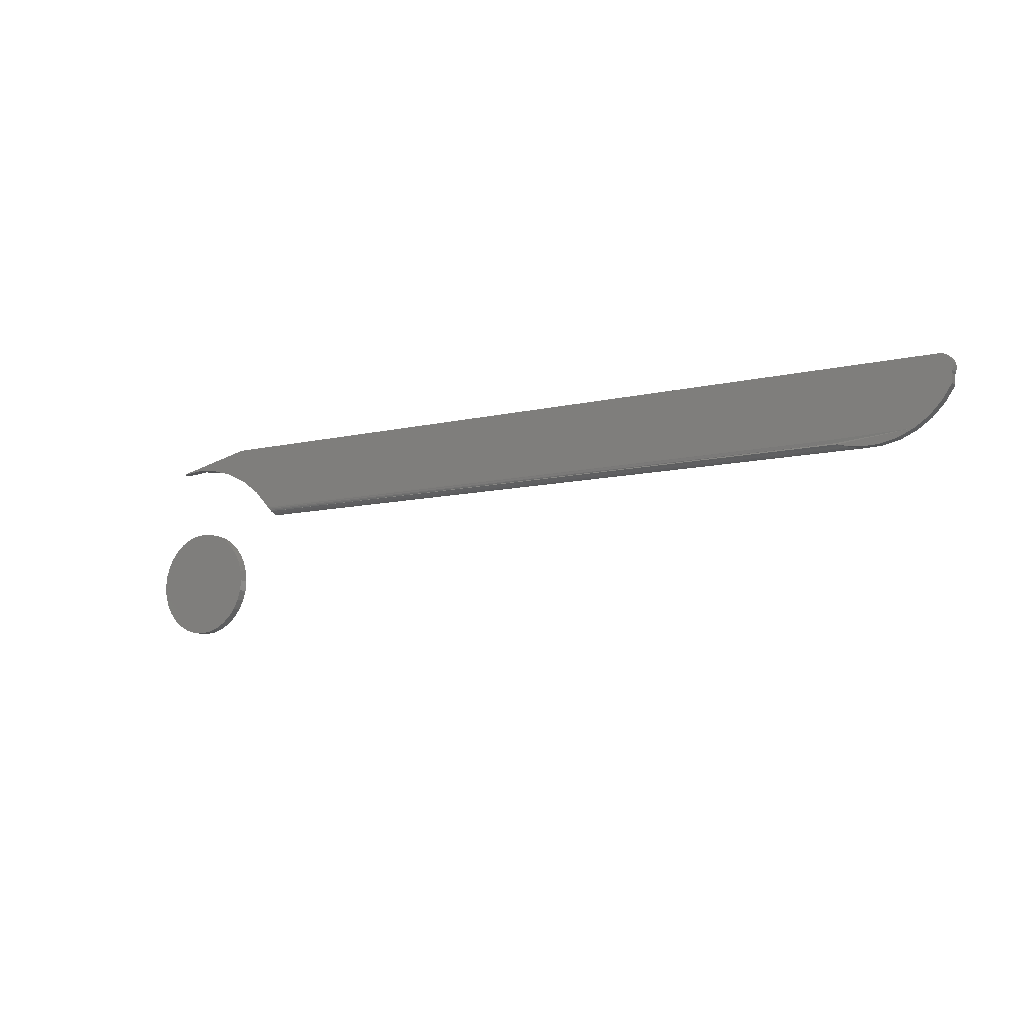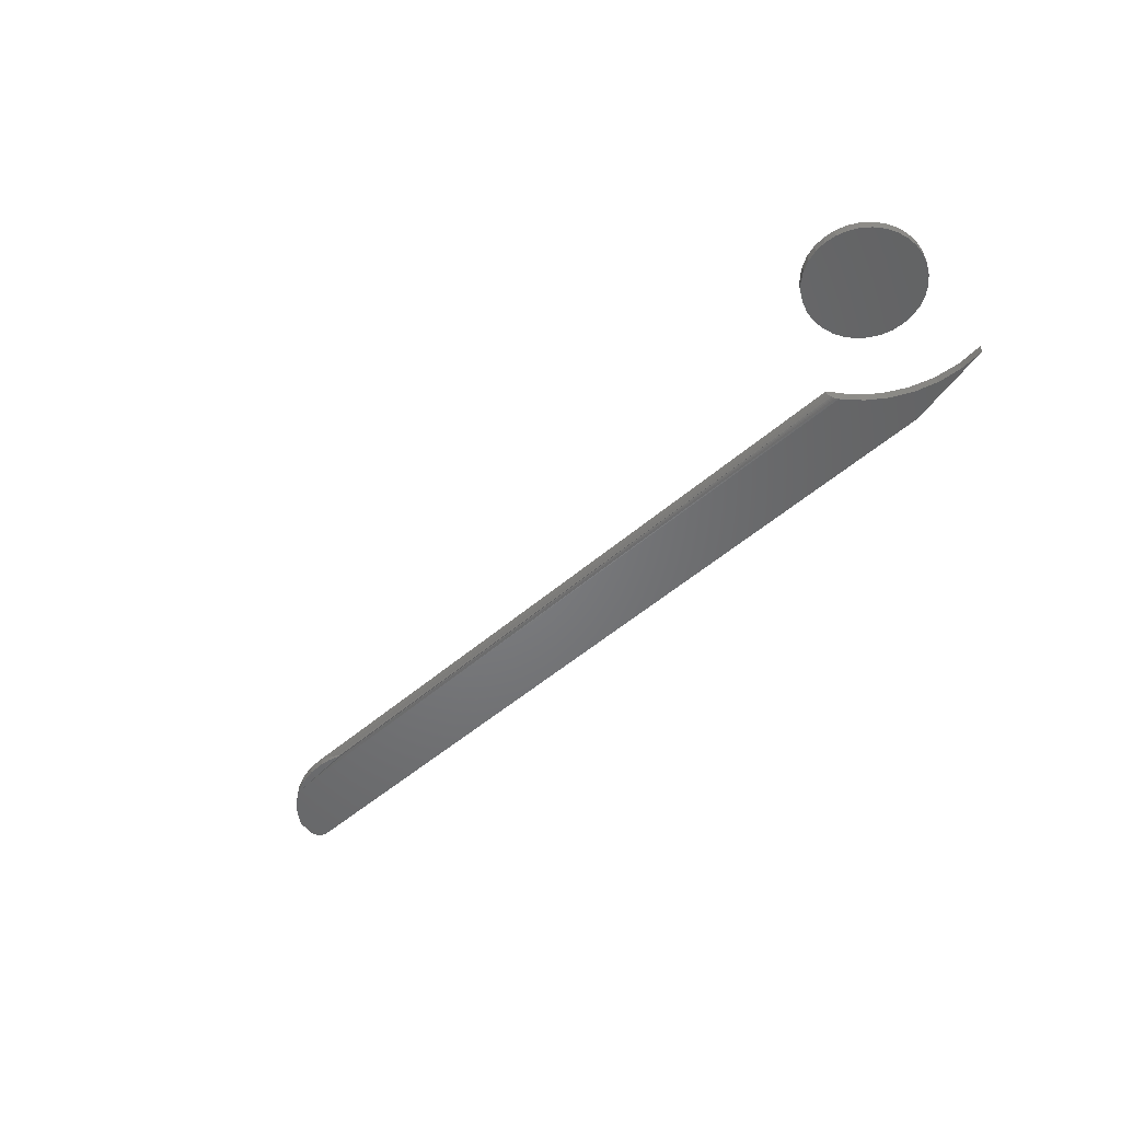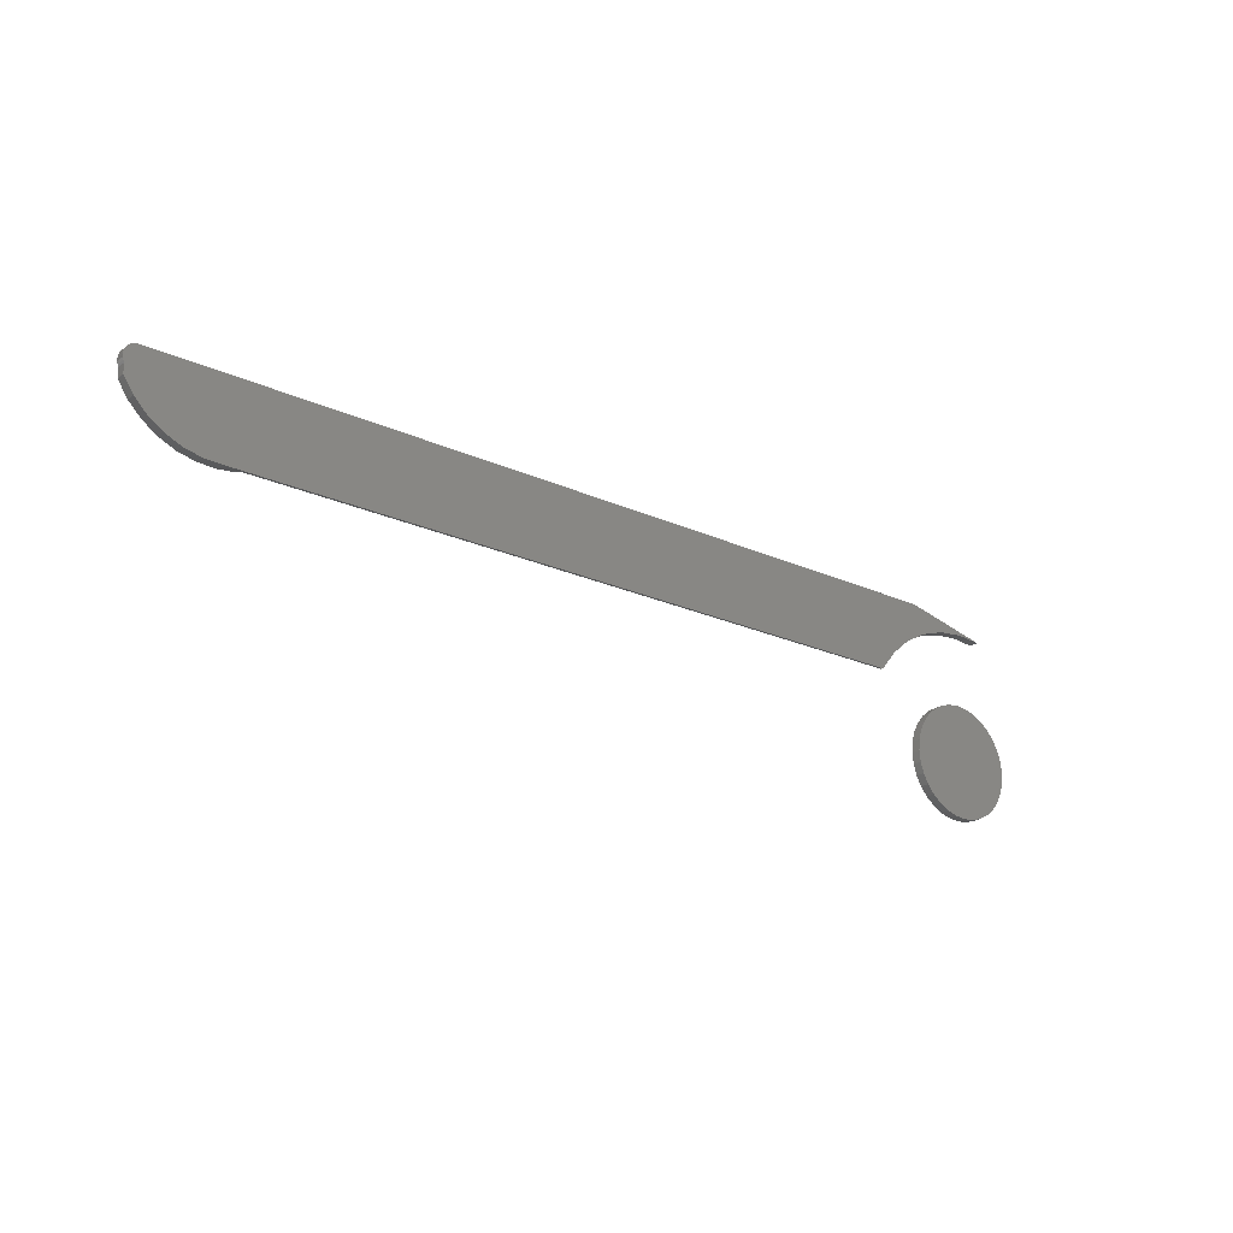
<metadata>
{"format":"stl","ext":"stl","renderer":"f3d","projection":"perspective","resolution":1024,"background":"white","views":[{"elev":-9.6,"azim":32.4,"up":"+Z"},{"elev":-50.9,"azim":-136.5,"up":"+Y"},{"elev":-22.2,"azim":141.7,"up":"+Z"}]}
</metadata>
<code>
# stl→obj: 133 verts, 258 faces
v 0.005099 -0.007812 0.0477
v -0.004207 -0.007812 0.04678
v -0.01315 -0.007812 0.04407
v 0.0144 -0.007812 0.04678
v 0.02335 -0.007812 0.04407
v -0.0214 -0.007812 0.03966
v 0.0316 -0.007812 0.03966
v -0.02863 -0.007812 0.03373
v 0.03883 -0.007812 0.03373
v -0.03456 -0.007812 0.0265
v 0.04476 -0.007812 0.0265
v -0.03897 -0.007812 0.01825
v 0.04917 -0.007812 0.01825
v -0.04168 -0.007812 0.009305
v 0.05188 -0.007812 0.009305
v 0.05188 -0.007812 -0.009305
v -0.03897 -0.007812 -0.01825
v 0.04917 -0.007812 -0.01825
v -0.03456 -0.007812 -0.0265
v 0.04476 -0.007812 -0.0265
v -0.02863 -0.007812 -0.03373
v 0.03883 -0.007812 -0.03373
v -0.0214 -0.007812 -0.03966
v 0.0316 -0.007812 -0.03966
v -0.01315 -0.007812 -0.04407
v 0.02335 -0.007812 -0.04407
v -0.004207 -0.007812 -0.04678
v 0.005099 -0.007812 -0.0477
v 0.0144 -0.007812 -0.04678
v 0.0528 -0.007812 -2.161e-17
v -0.0426 -0.007812 1.343e-17
v -0.04168 -0.007812 -0.009305
v -0.01315 5.492e-18 0.04407
v -0.004207 5.989e-18 0.04678
v 0.005099 6.505e-18 0.0477
v 0.0144 7.022e-18 0.04678
v 0.02335 7.518e-18 0.04407
v -0.0214 5.034e-18 0.03966
v 0.0316 7.976e-18 0.03966
v -0.02863 4.633e-18 0.03373
v 0.03883 8.377e-18 0.03373
v -0.03456 4.304e-18 0.0265
v 0.04476 8.707e-18 0.0265
v -0.03897 4.059e-18 0.01825
v 0.04917 8.951e-18 0.01825
v -0.04168 3.908e-18 0.009305
v 0.05188 9.102e-18 0.009305
v 0.04917 8.951e-18 -0.01825
v -0.03897 4.059e-18 -0.01825
v 0.05188 9.102e-18 -0.009305
v -0.03456 4.304e-18 -0.0265
v 0.04476 8.707e-18 -0.0265
v -0.02863 4.633e-18 -0.03373
v 0.03883 8.377e-18 -0.03373
v -0.0214 5.034e-18 -0.03966
v 0.0316 7.976e-18 -0.03966
v -0.01315 5.492e-18 -0.04407
v 0.02335 7.518e-18 -0.04407
v -0.004207 5.989e-18 -0.04678
v 0.005099 6.505e-18 -0.0477
v 0.0144 7.022e-18 -0.04678
v -0.04168 3.908e-18 -0.009305
v -0.0426 3.857e-18 1.343e-17
v 0.0528 9.153e-18 -2.161e-17
v 0.6767 -0.007812 0.06053
v 0.6665 -0.007812 0.0618
v 0.6734 -0.00202 0.06079
v 0.6667 -0.004198 0.06175
v 0.66 -0.005999 0.06333
v 0.6564 -0.007812 0.06442
v 0.75 4.785e-17 0.1012
v 0.75 -0.007812 0.1012
v 0.7418 4.656e-17 0.08903
v 0.7418 -0.007812 0.08903
v 0.7314 4.533e-17 0.07858
v 0.7314 -0.007812 0.07858
v 0.7193 4.411e-17 0.07026
v 0.7193 -0.007812 0.07026
v 0.7058 4.294e-17 0.06435
v 0.7058 -0.007812 0.06435
v 0.6914 4.186e-17 0.06107
v 0.6914 -0.007812 0.06107
v 0.6767 4.101e-17 0.06053
v 0.2615 1.508e-17 0.06053
v 0.7438 4.89e-17 0.1253
v 0.7473 4.902e-17 0.1235
v 0.7419 4.87e-17 0.1257
v 0.7456 4.898e-17 0.1246
v 0.7487 4.904e-17 0.1222
v 0.7499 4.903e-17 0.1206
v 0.7509 4.856e-17 0.1111
v -0.001937 1.088e-18 0.111
v 0.7514 4.87e-17 0.113
v 0.01947 2.284e-18 0.1085
v 0.08871 3.946e-18 0.06053
v 0.75 4.841e-17 0.1094
v 0.03999 3.196e-18 0.1018
v 0.04984 5.48e-18 0.1257
v 0.7508 4.898e-17 0.1189
v 0.7514 4.891e-17 0.117
v 0.7515 4.882e-17 0.115
v -0.02344 -3.461e-19 0.1094
v 0.07527 4.043e-18 0.07739
v 0.05883 3.79e-18 0.09134
v 0.6533 -0.007298 0.06555
v 0.75 -0.007812 0.1094
v 0.01634 -0.007812 0.1091
v 0.03555 -0.007812 0.1037
v 0.7509 -0.007812 0.1111
v 0.08315 -0.007812 0.06834
v 0.06951 -0.007812 0.08293
v 0.6469 -0.007812 0.06834
v 0.7419 -0.007812 0.1257
v 0.7473 -0.007812 0.1235
v 0.7438 -0.007812 0.1253
v 0.7456 -0.007812 0.1246
v 0.7499 -0.007812 0.1206
v 0.7487 -0.007812 0.1222
v 0.7514 -0.007812 0.113
v -0.003536 -0.007812 0.111
v 0.05347 -0.007812 0.09483
v 0.04984 -0.007812 0.1257
v -0.02344 -0.007812 0.1094
v 0.7515 -0.007812 0.115
v 0.7514 -0.007812 0.117
v 0.7508 -0.007812 0.1189
v 0.08658 -0.006275 0.06369
v 0.08583 -0.006938 0.06475
v 0.085 -0.007421 0.0659
v 0.08409 -0.007715 0.06711
v 0.08851 -0.002148 0.06083
v 0.08807 -0.003771 0.0615
v 0.08772 -0.0046 0.06202
f 1 2 3
f 4 1 3
f 4 3 5
f 5 3 6
f 5 6 7
f 7 6 8
f 7 8 9
f 9 8 10
f 9 10 11
f 11 10 12
f 11 12 13
f 13 12 14
f 13 14 15
f 16 17 18
f 18 17 19
f 18 19 20
f 20 19 21
f 20 21 22
f 22 21 23
f 22 23 24
f 24 23 25
f 24 25 26
f 26 25 27
f 26 27 28
f 26 28 29
f 15 14 30
f 30 14 31
f 30 31 16
f 16 31 32
f 16 32 17
f 33 34 35
f 33 35 36
f 37 33 36
f 38 33 37
f 39 38 37
f 40 38 39
f 41 40 39
f 42 40 41
f 43 42 41
f 44 42 43
f 45 44 43
f 46 44 45
f 47 46 45
f 48 49 50
f 51 49 48
f 52 51 48
f 53 51 52
f 54 53 52
f 55 53 54
f 56 55 54
f 57 55 56
f 58 57 56
f 59 57 58
f 60 59 58
f 61 60 58
f 49 62 50
f 50 62 63
f 50 63 64
f 64 63 46
f 64 46 47
f 64 30 50
f 50 30 16
f 50 16 48
f 48 16 18
f 48 18 52
f 52 18 20
f 52 20 54
f 54 20 22
f 54 22 56
f 56 22 24
f 56 24 58
f 58 24 26
f 58 26 61
f 61 26 29
f 61 29 60
f 60 29 28
f 60 28 59
f 59 28 27
f 59 27 57
f 57 27 25
f 57 25 55
f 55 25 23
f 55 23 53
f 53 23 21
f 53 21 51
f 51 21 19
f 51 19 49
f 49 19 17
f 49 17 62
f 62 17 32
f 62 32 63
f 63 32 31
f 63 31 46
f 46 31 14
f 46 14 44
f 44 14 12
f 44 12 42
f 42 12 10
f 42 10 40
f 40 10 8
f 40 8 38
f 38 8 6
f 38 6 33
f 33 6 3
f 33 3 34
f 34 3 2
f 34 2 35
f 35 2 1
f 35 1 36
f 36 1 4
f 36 4 37
f 37 4 5
f 37 5 39
f 39 5 7
f 39 7 41
f 41 7 9
f 41 9 43
f 43 9 11
f 43 11 45
f 45 11 13
f 45 13 47
f 47 13 15
f 47 15 64
f 64 15 30
f 65 66 67
f 67 66 68
f 69 68 66
f 66 70 69
f 71 72 73
f 73 72 74
f 73 74 75
f 75 74 76
f 75 76 77
f 77 76 78
f 77 78 79
f 79 78 80
f 79 80 81
f 81 80 82
f 81 82 83
f 83 82 65
f 83 65 67
f 84 79 83
f 79 81 83
f 85 86 87
f 85 88 86
f 86 89 90
f 91 92 93
f 94 92 91
f 95 79 84
f 96 71 97
f 96 97 94
f 96 94 91
f 98 87 86
f 98 86 90
f 98 90 99
f 98 99 100
f 98 100 101
f 98 101 93
f 98 93 92
f 98 92 102
f 103 104 73
f 103 73 75
f 103 75 77
f 103 77 79
f 103 79 95
f 104 97 73
f 73 97 71
f 78 105 70
f 106 107 108
f 106 109 107
f 110 78 111
f 110 112 78
f 65 80 66
f 65 82 80
f 113 114 115
f 114 116 115
f 117 118 114
f 119 120 109
f 109 120 107
f 105 78 112
f 78 70 80
f 80 70 66
f 72 106 108
f 72 108 121
f 72 121 74
f 122 123 120
f 122 120 119
f 122 119 124
f 122 124 125
f 122 125 126
f 122 126 117
f 122 117 114
f 122 114 113
f 74 121 76
f 76 121 111
f 76 111 78
f 92 120 102
f 120 123 102
f 107 120 92
f 94 107 92
f 108 107 94
f 97 108 94
f 121 108 97
f 104 121 97
f 111 121 104
f 127 128 129
f 127 129 130
f 127 130 110
f 103 95 131
f 103 131 132
f 103 132 133
f 103 133 127
f 103 127 110
f 103 110 111
f 103 111 104
f 127 70 105
f 84 67 95
f 84 83 67
f 95 67 131
f 131 67 68
f 131 68 133
f 131 133 132
f 133 68 69
f 133 69 127
f 70 127 69
f 127 105 128
f 105 129 128
f 112 110 130
f 112 130 129
f 112 129 105
f 122 98 123
f 123 98 102
f 113 87 122
f 122 87 98
f 87 113 85
f 85 113 115
f 85 115 88
f 88 115 116
f 88 116 86
f 86 116 114
f 86 114 89
f 89 114 118
f 89 118 90
f 90 118 117
f 90 117 99
f 99 117 126
f 99 126 100
f 100 126 125
f 100 125 101
f 101 125 124
f 101 124 93
f 93 124 119
f 93 119 91
f 91 119 109
f 91 109 96
f 96 109 106
f 71 96 72
f 72 96 106

</code>
